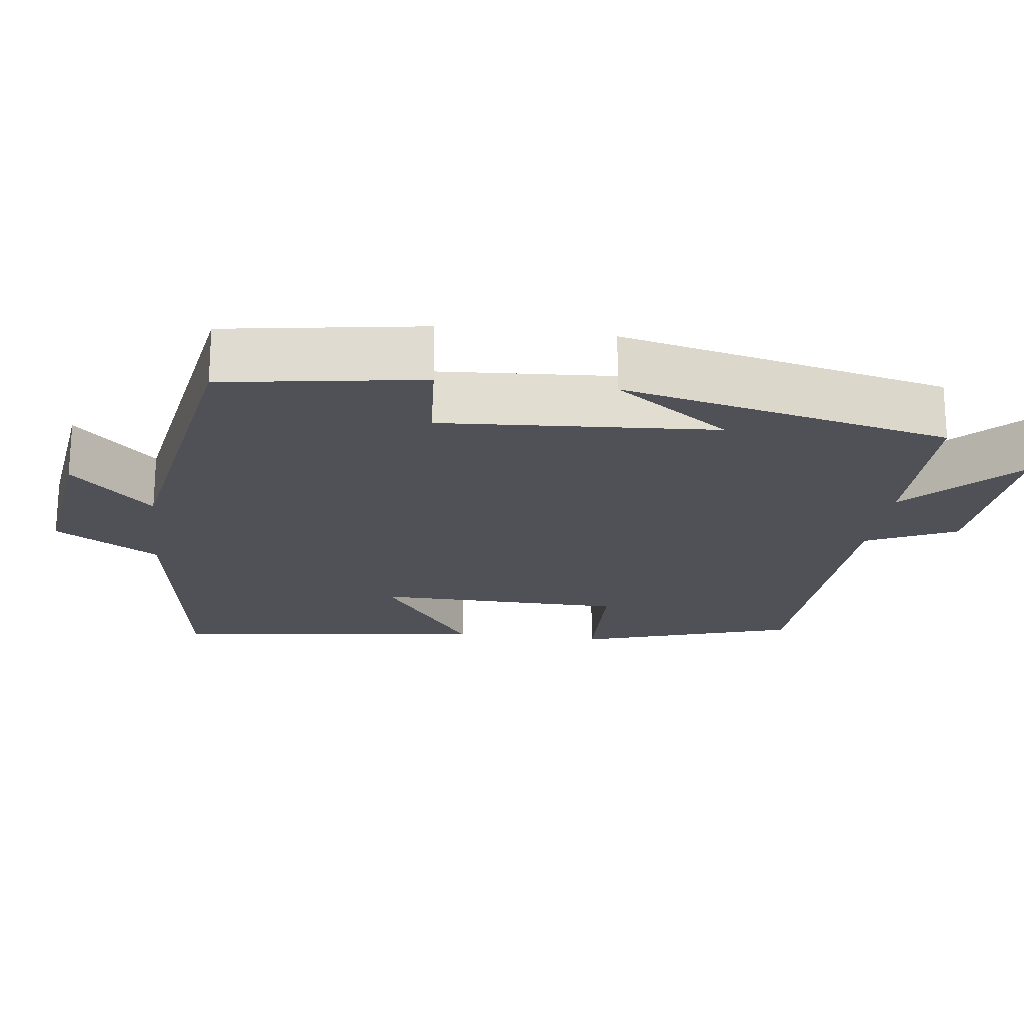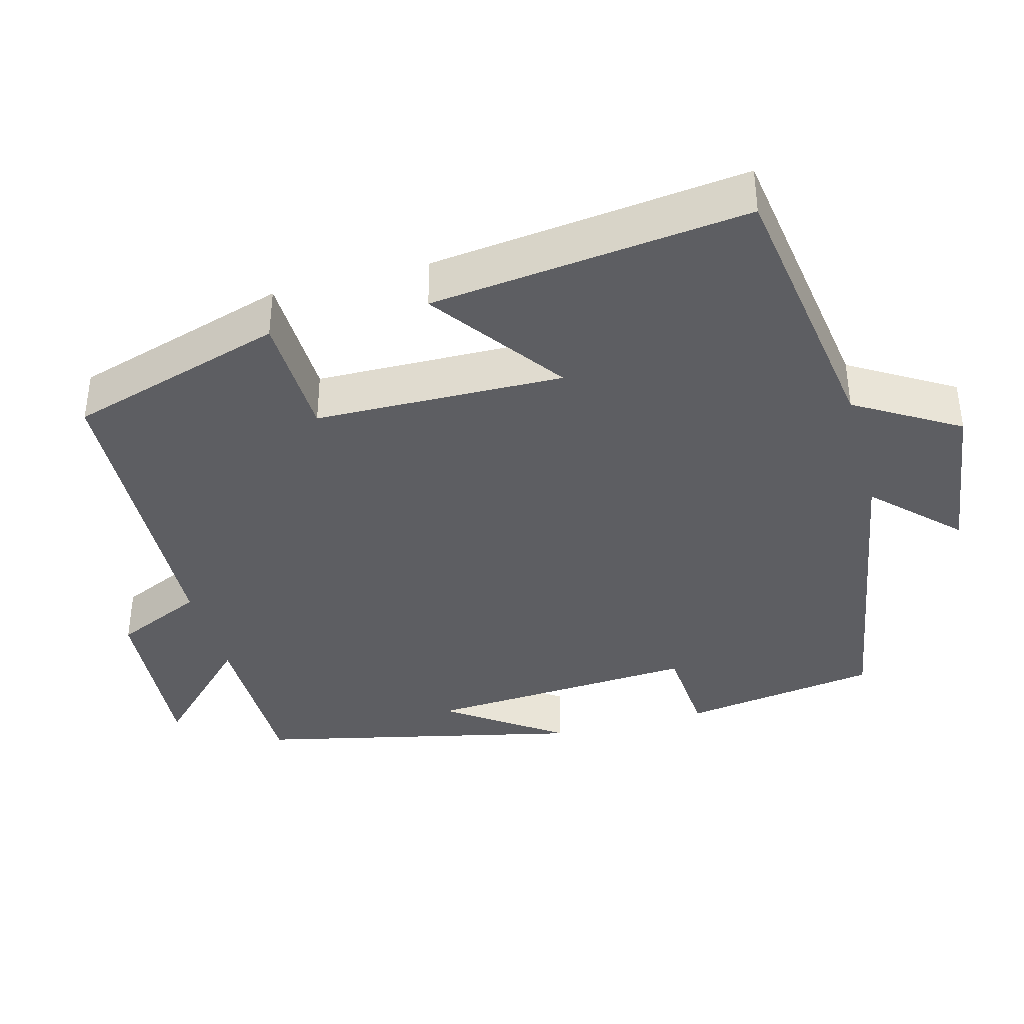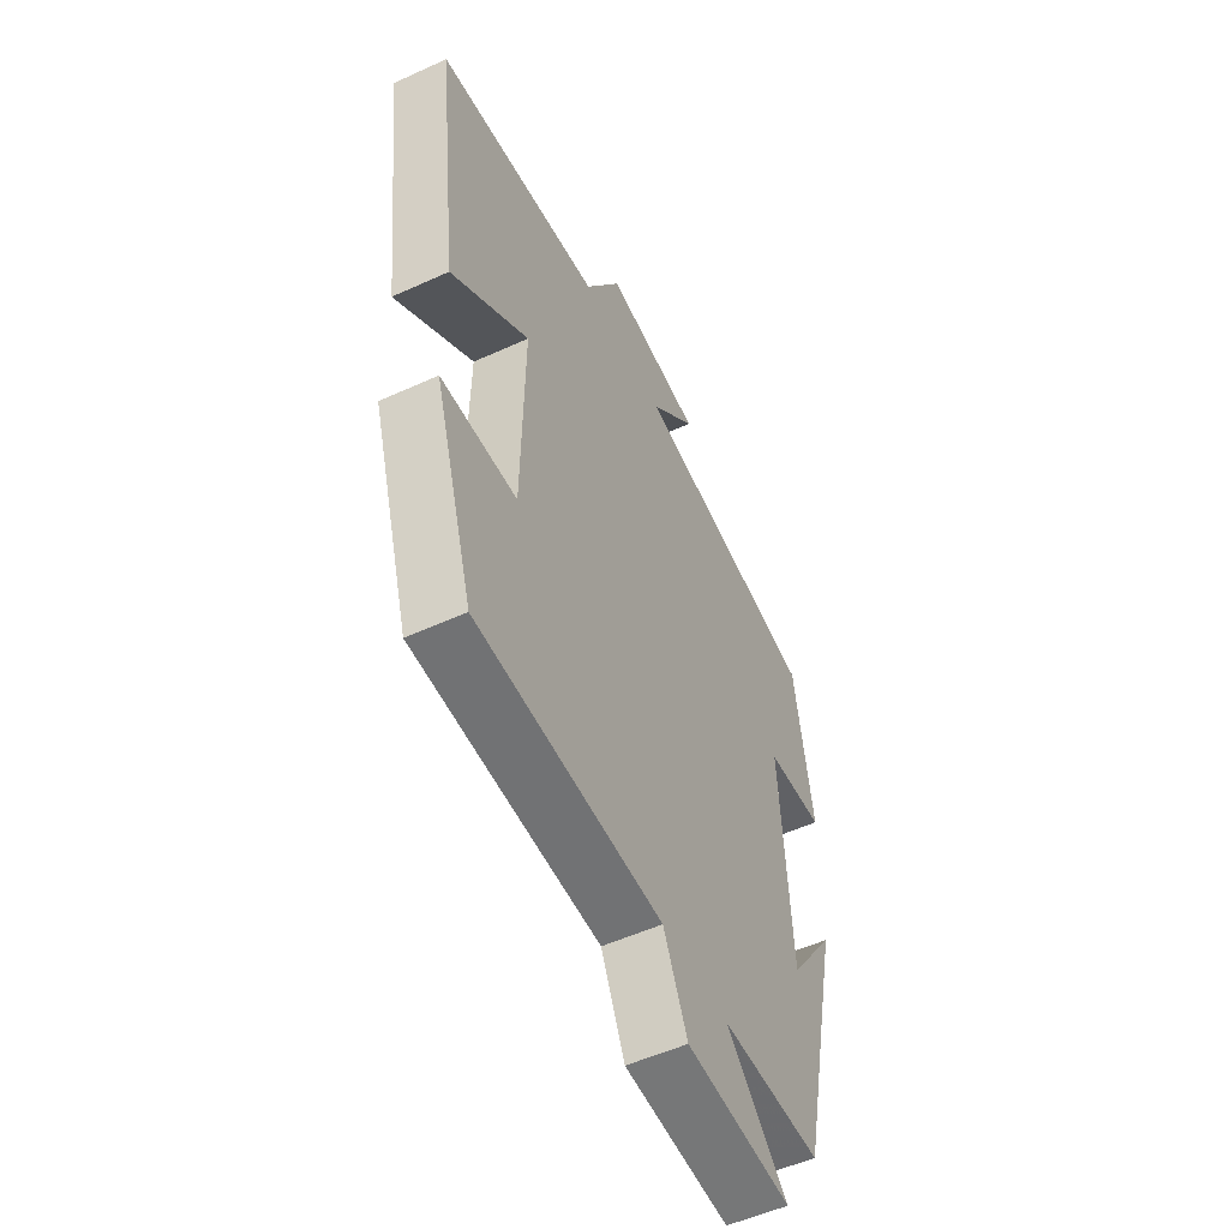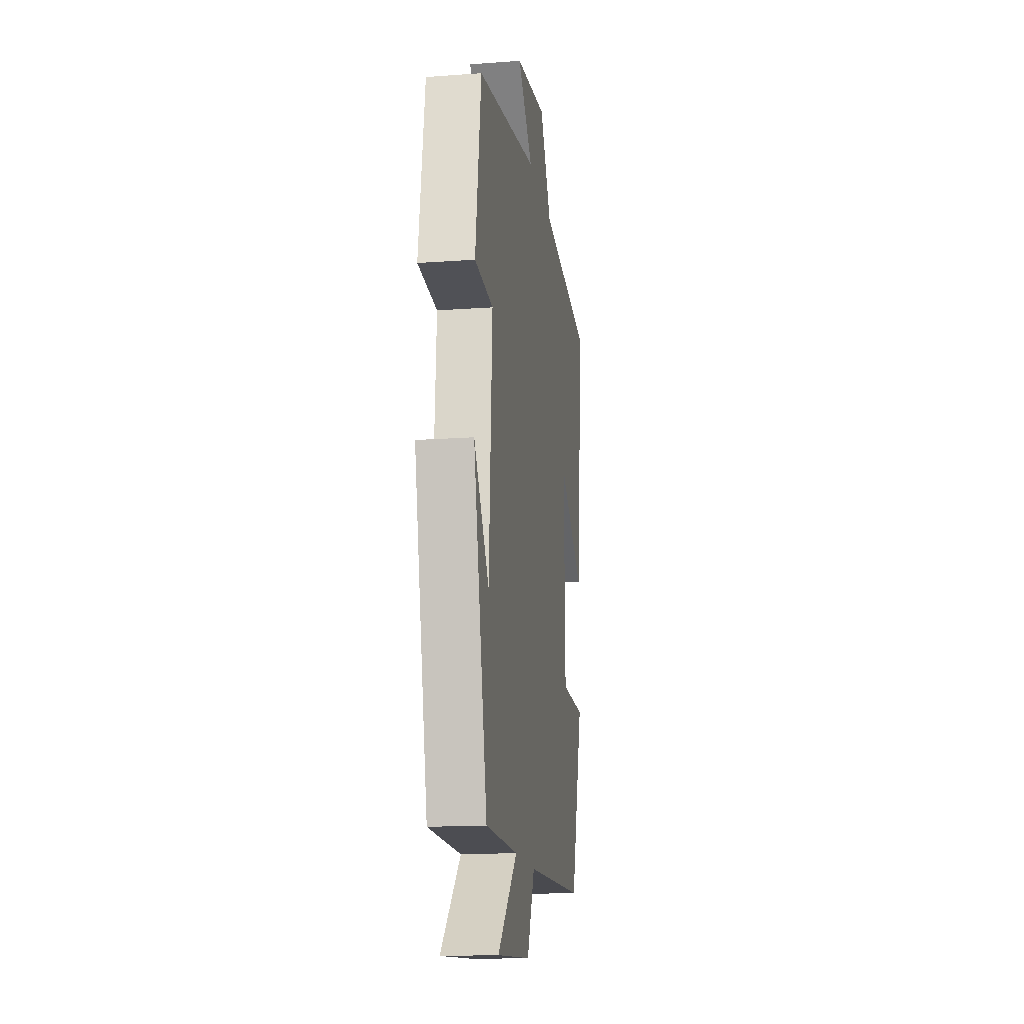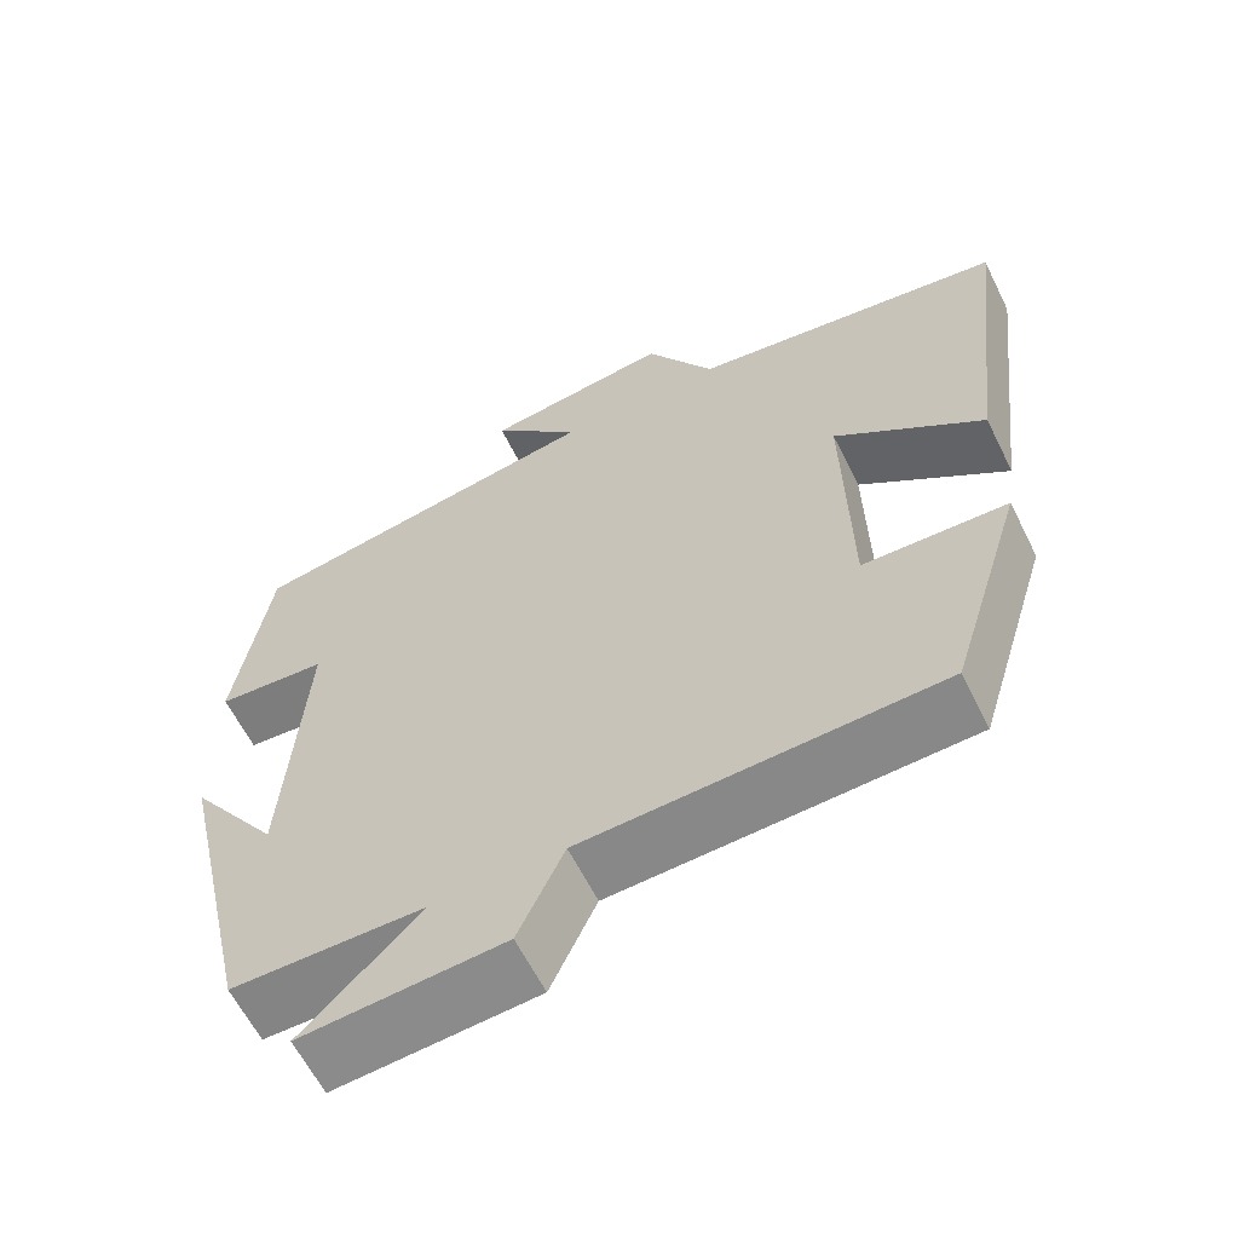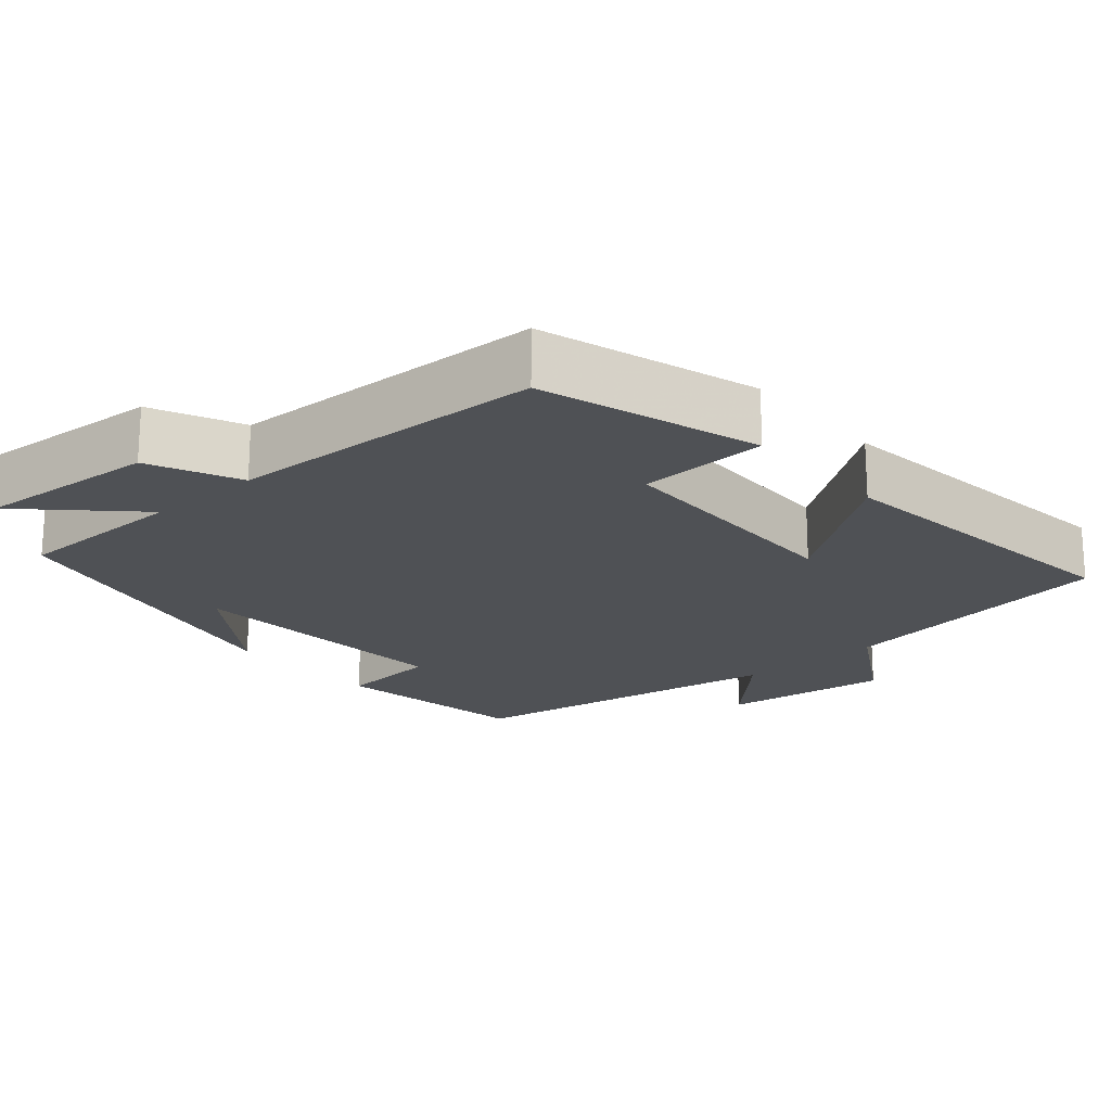
<metadata>
{"format":"obj","ext":"obj","renderer":"f3d","projection":"perspective","resolution":1024,"background":"white","views":[{"elev":-20.5,"azim":82.7,"up":"+Y"},{"elev":-38.3,"azim":-75.0,"up":"+Y"},{"elev":-53.4,"azim":-64.0,"up":"+Z"},{"elev":-16.1,"azim":98.6,"up":"+Z"},{"elev":-61.6,"azim":-153.6,"up":"+Z"},{"elev":-20.1,"azim":-139.0,"up":"+Y"}]}
</metadata>
<code>
v 0.402 0.07 -0.499
v 0.171 0.07 -0.5
v 0.312 0.07 -0.638
v 0.07 0.07 -0.62
v 0.015 0.07 -0.5
v -0.41 0.07 -0.482
v -0.5 0.07 -0.191
v -0.328 0.07 -0.186
v -0.322 0.07 0.148
v -0.5 0.07 0.019
v -0.551 0.07 0.444
v -0.173 0.07 0.5
v -0.09 0.07 0.638
v 0.134 0.07 0.608
v 0.027 0.07 0.5
v 0.459 0.07 0.426
v 0.5 0.07 0.161
v 0.368 0.07 0.151
v 0.392 0.07 -0.215
v 0.5 0.07 -0.061
v 0.402 0 -0.499
v 0.171 0 -0.5
v 0.312 0 -0.638
v 0.07 0 -0.62
v 0.015 0 -0.5
v -0.41 0 -0.482
v -0.5 0 -0.191
v -0.328 0 -0.186
v -0.322 0 0.148
v -0.5 0 0.019
v -0.551 0 0.444
v -0.173 0 0.5
v -0.09 0 0.638
v 0.134 0 0.608
v 0.027 0 0.5
v 0.459 0 0.426
v 0.5 0 0.161
v 0.368 0 0.151
v 0.392 0 -0.215
v 0.5 0 -0.061
f 19 20 1
f 18 19 1 2
f 15 16 17 18
f 15 18 2
f 12 13 14 15
f 12 15 2
f 9 10 11 12
f 8 9 12 2
f 5 6 7 8
f 5 8 2 3
f 3 4 5
f 21 40 39
f 22 21 39 38
f 38 37 36 35
f 22 38 35
f 35 34 33 32
f 22 35 32
f 32 31 30 29
f 22 32 29 28
f 28 27 26 25
f 23 22 28 25
f 25 24 23
f 1 21 22 2
f 2 22 23 3
f 3 23 24 4
f 4 24 25 5
f 5 25 26 6
f 6 26 27 7
f 7 27 28 8
f 8 28 29 9
f 9 29 30 10
f 10 30 31 11
f 11 31 32 12
f 12 32 33 13
f 13 33 34 14
f 14 34 35 15
f 15 35 36 16
f 16 36 37 17
f 17 37 38 18
f 18 38 39 19
f 19 39 40 20
f 20 40 21 1

</code>
